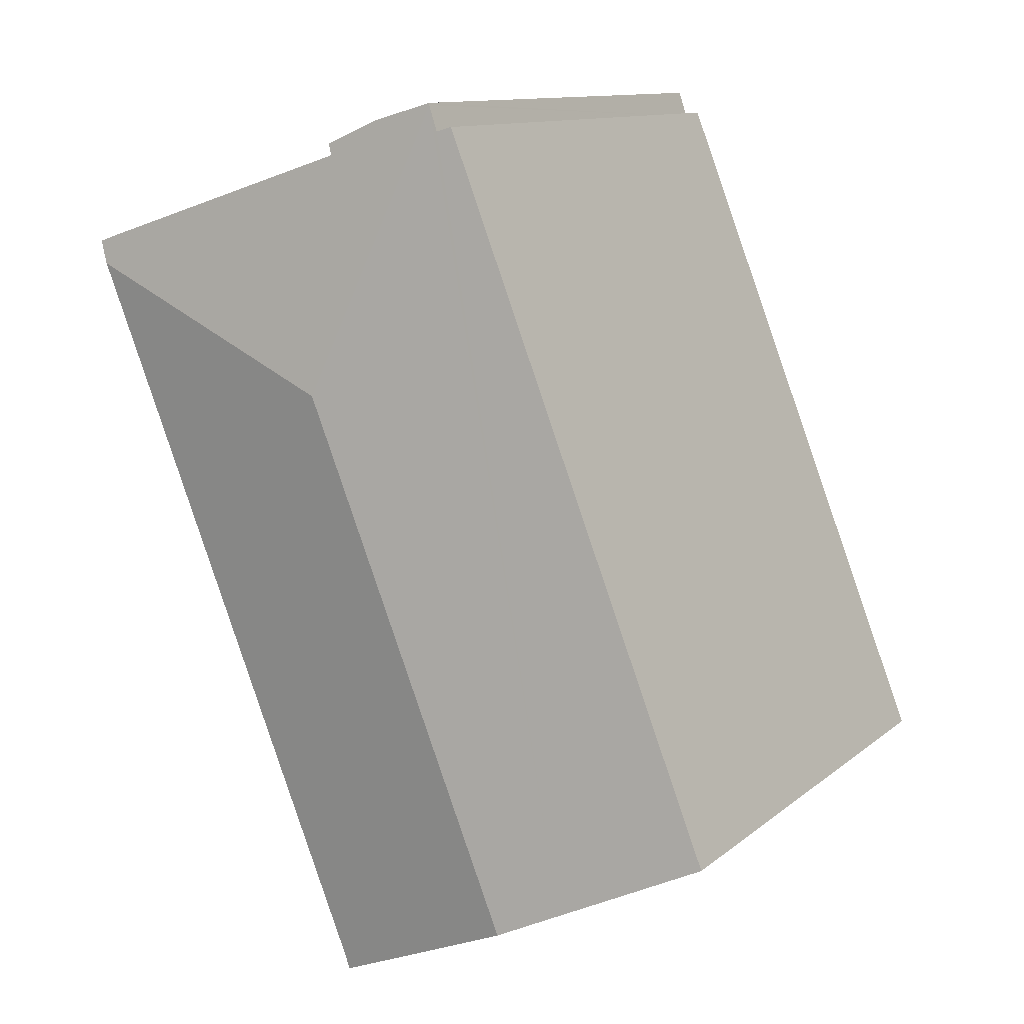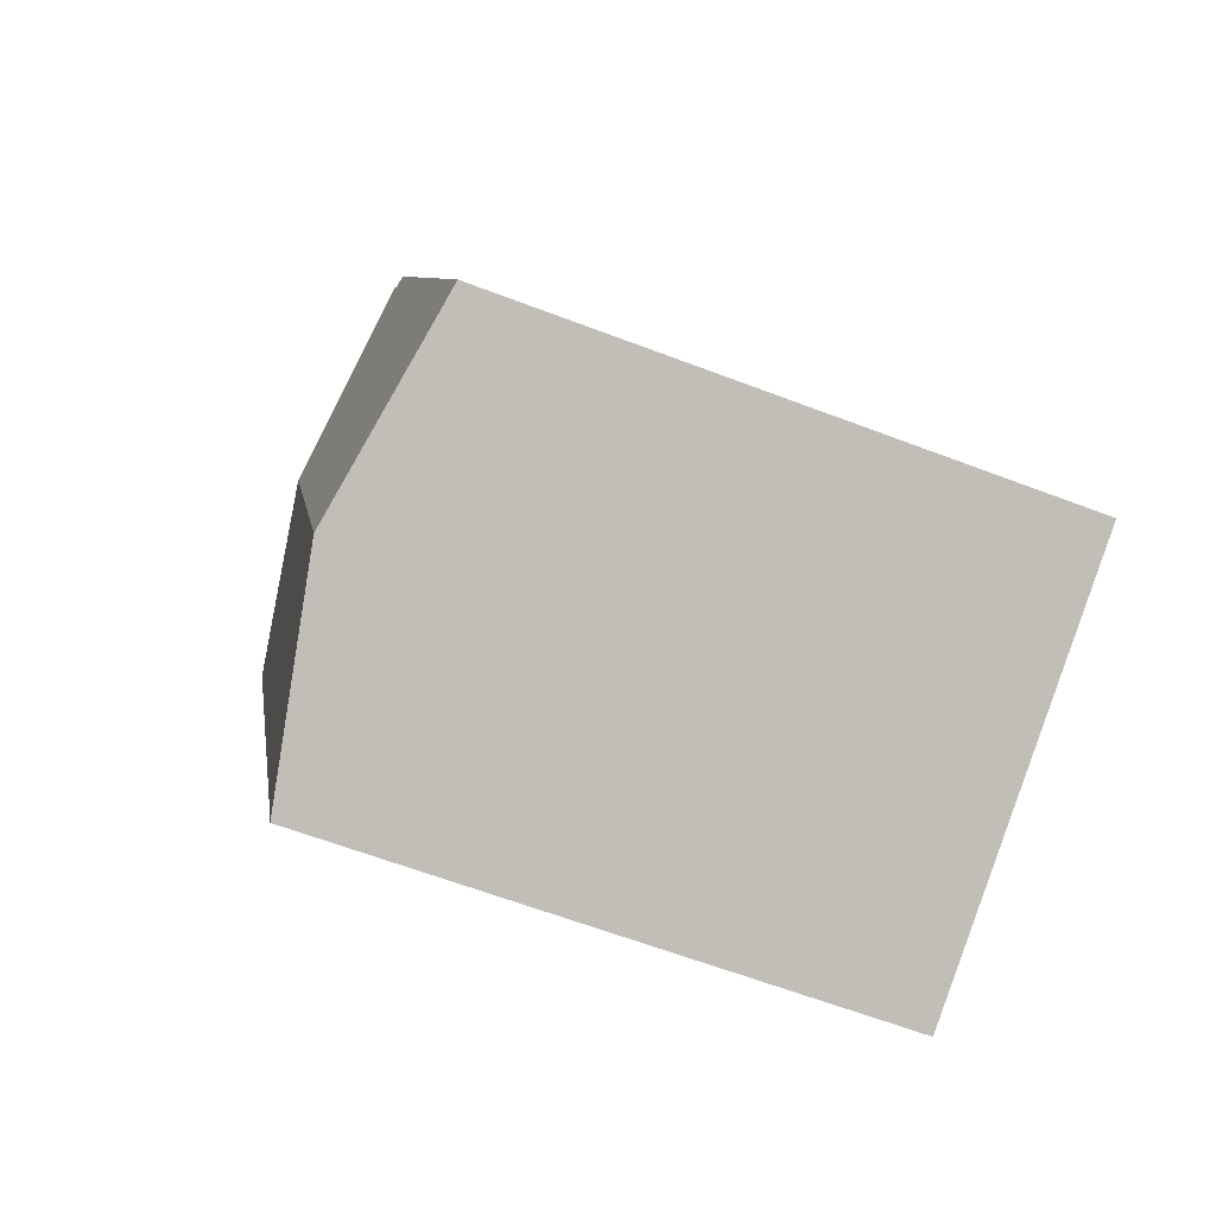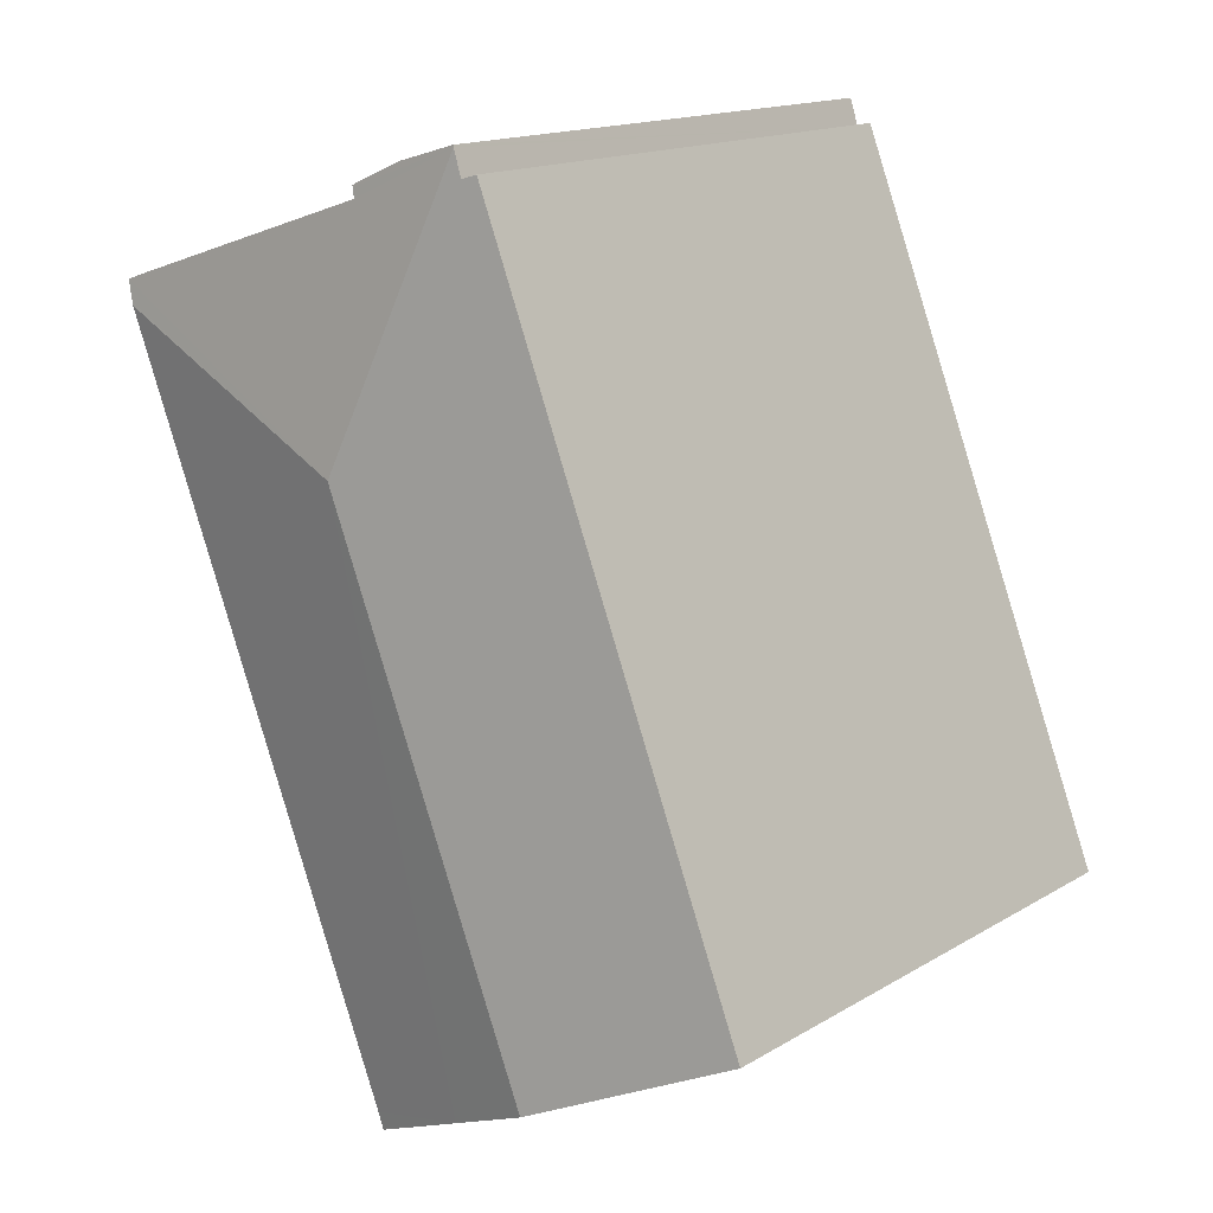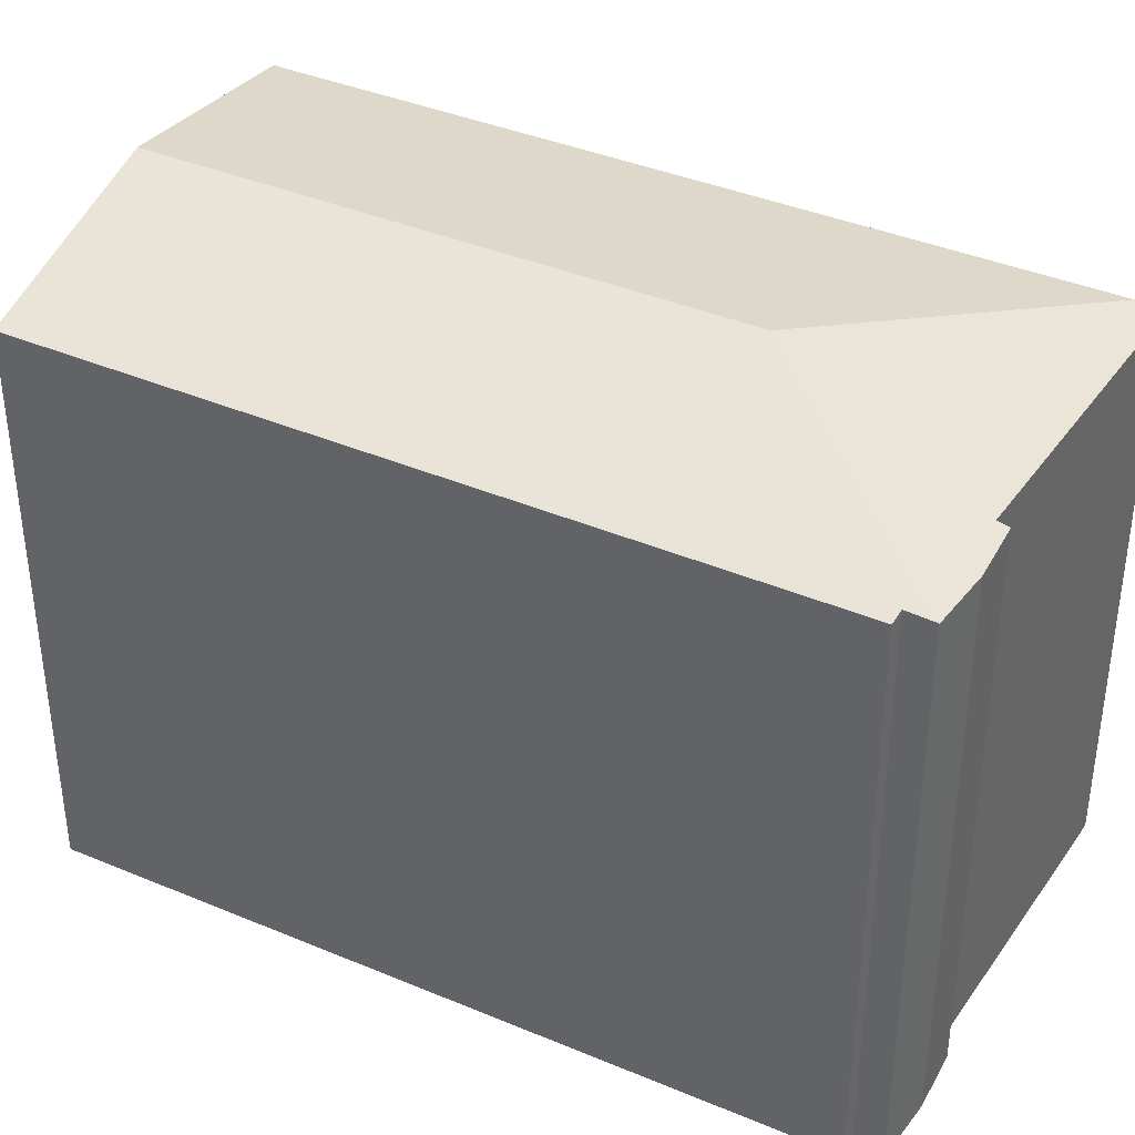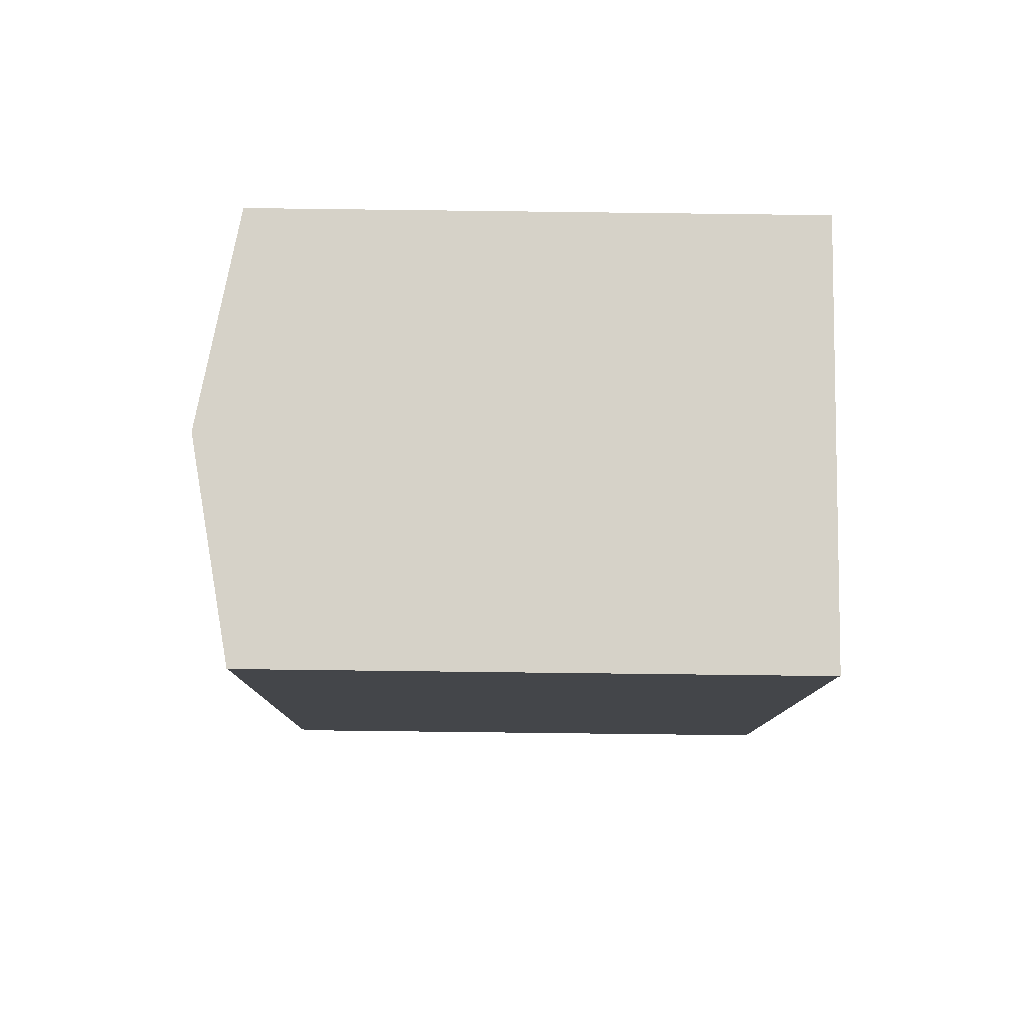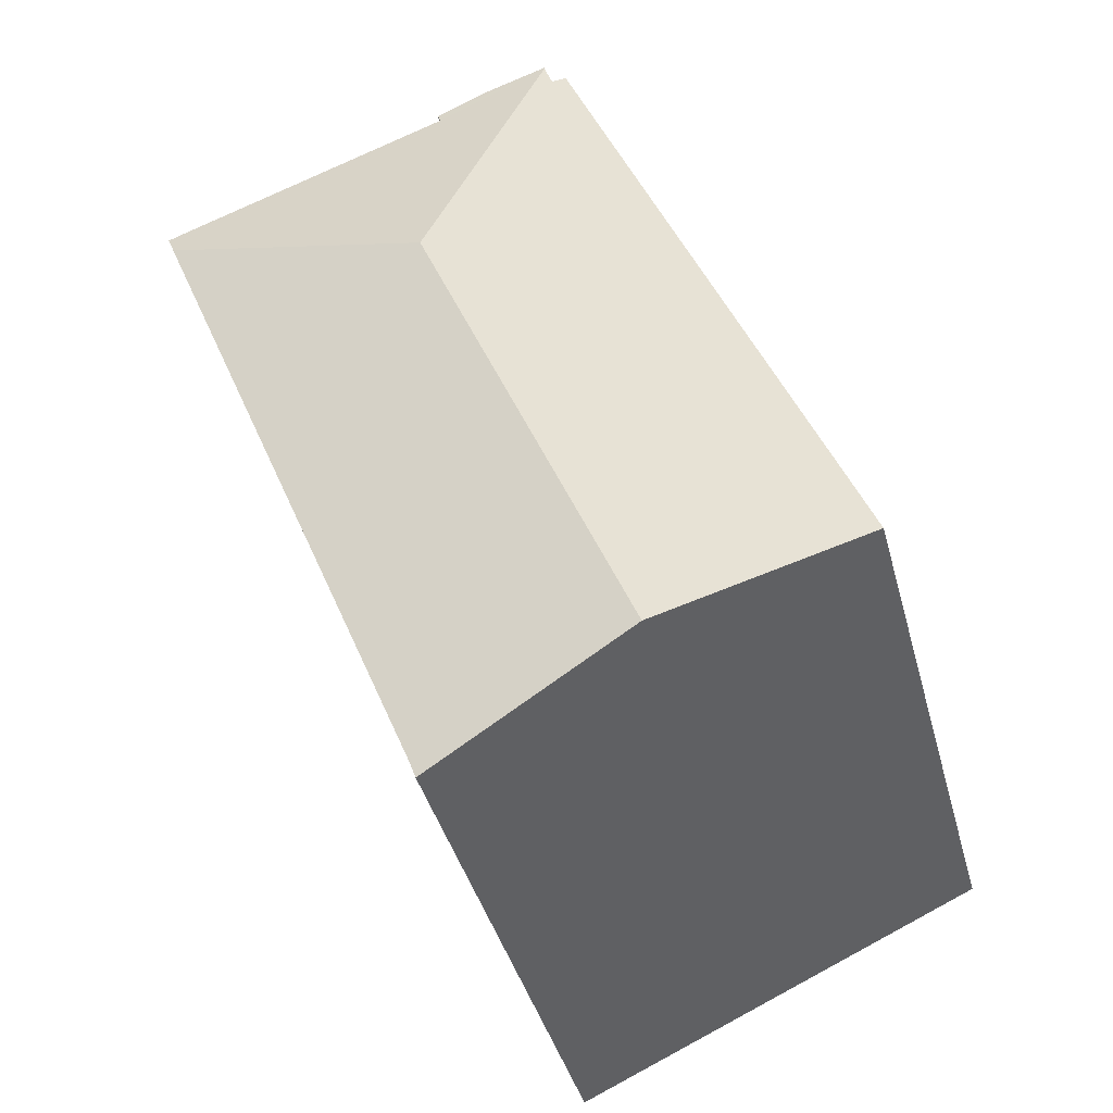
<metadata>
{"format":"obj","ext":"obj","renderer":"f3d","projection":"perspective","resolution":1024,"background":"white","views":[{"elev":11.6,"azim":-150.8,"up":"+Z"},{"elev":-62.6,"azim":-111.2,"up":"+Z"},{"elev":15.6,"azim":-140.7,"up":"+Z"},{"elev":39.6,"azim":-40.9,"up":"+Y"},{"elev":-77.6,"azim":-90.7,"up":"+Z"},{"elev":-41.2,"azim":-165.2,"up":"+Z"}]}
</metadata>
<code>
v  21.28 17.16 16.73
v  12.55 18.41 13.22
v  21.32 17.14 16.82
v  21.56 17.02 17.43
v  21.08 17.03 17.6
v  15.92 17.14 19.26
v  12.52 17.21 20.36
v  9.061 17.22 21.89
v  12.61 17.16 20.64
v  12.63 17.15 20.7
v  10.98 17.15 21.41
v  9.081 17.21 21.95
v  8.949 17.84 -4.049
v  12.51 17.16 -5.081
v  12.34 17.16 -5.582
v  6.138 18.41 -2.777
v  8.375 17.14 21.26
v  8.809 17.23 21.13
v  0 17.17 1.051e-15
v  4.253 18.03 -1.924
v  0.543 17.28 -0.246
v  0.05 17.18 -0.023
v  12.34 3.418e-16 -5.582
v  0.543 1.506e-17 -0.246
v  0.05 1.408e-18 -0.023
v  0 0 0
v  8.949 2.479e-16 -4.049
v  6.138 1.7e-16 -2.777
v  4.253 1.178e-16 -1.924
v  8.375 -1.302e-15 21.26
v  8.809 -1.294e-15 21.13
v  9.081 -1.344e-15 21.95
v  9.061 -1.34e-15 21.89
v  10.98 -1.311e-15 21.41
v  12.52 -1.247e-15 20.36
v  21.08 -1.077e-15 17.6
v  15.92 -1.18e-15 19.26
v  21.56 -1.067e-15 17.43
v  12.63 -1.268e-15 20.7
v  12.61 -1.264e-15 20.64
v  12.51 3.111e-16 -5.081
v  21.32 -1.03e-15 16.82
v  21.28 -1.024e-15 16.73
g defaultobject
f 1 2 3
f 4 3 2
f 5 4 2
f 6 5 2
f 7 6 2
f 8 7 2
f 9 7 8
f 10 9 8
f 11 10 8
f 12 11 8
f 13 14 15
f 14 13 1
f 1 13 2
f 2 13 16
f 17 18 19
f 20 2 16
f 2 20 8
f 8 20 18
f 18 20 21
f 18 21 22
f 18 22 19
f 23 13 15
f 13 23 16
f 16 23 20
f 20 23 21
f 21 23 22
f 22 23 19
f 19 23 24
f 19 24 25
f 19 25 26
f 24 23 27
f 24 27 28
f 24 28 29
f 26 17 19
f 17 26 30
f 31 8 18
f 8 31 12
f 12 31 32
f 32 31 33
f 17 31 18
f 31 17 30
f 32 11 12
f 11 32 34
f 35 6 7
f 6 35 5
f 5 35 36
f 36 35 37
f 36 4 5
f 4 36 38
f 34 10 11
f 10 34 39
f 9 35 7
f 35 9 10
f 35 10 39
f 35 39 40
f 41 15 14
f 15 41 23
f 3 14 1
f 14 3 4
f 14 4 38
f 14 38 42
f 14 42 41
f 41 42 43
f 34 33 31
f 33 34 32
f 34 40 39
f 40 34 29
f 29 34 24
f 24 34 31
f 24 31 30
f 24 30 26
f 36 42 38
f 42 36 43
f 43 36 41
f 41 36 37
f 41 37 27
f 27 37 28
f 28 37 35
f 28 35 29
f 29 35 40
f 27 23 41

</code>
